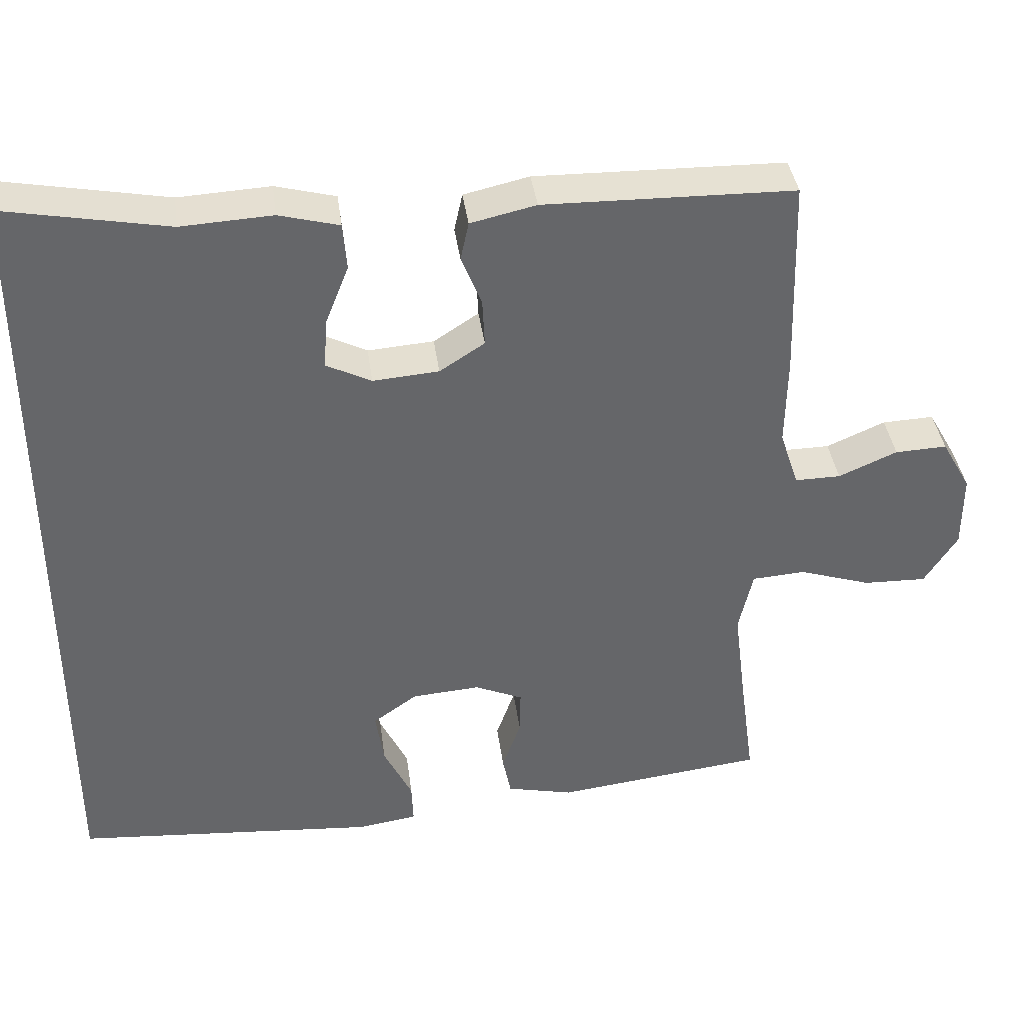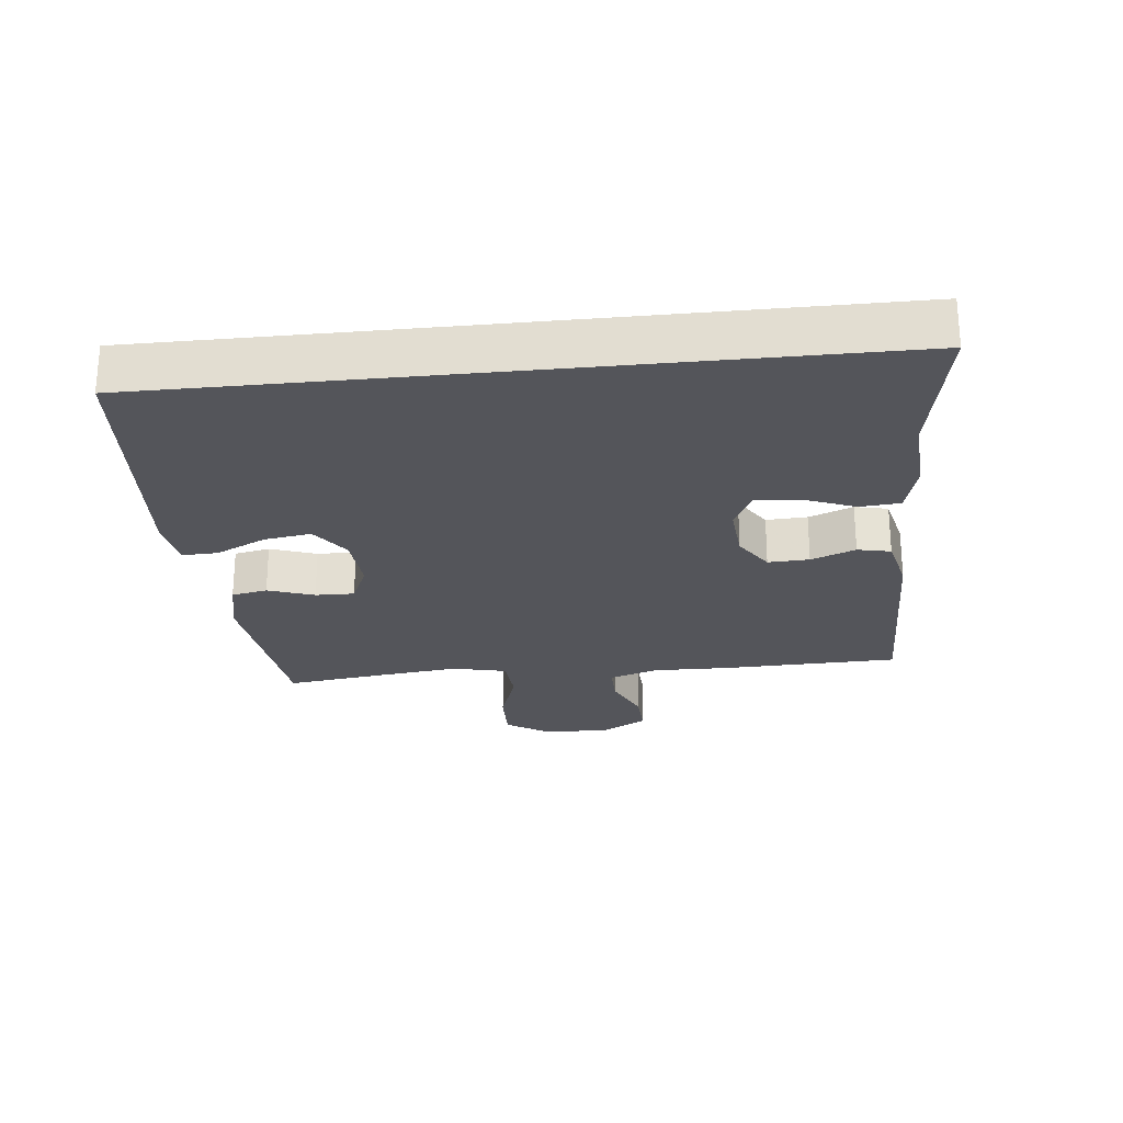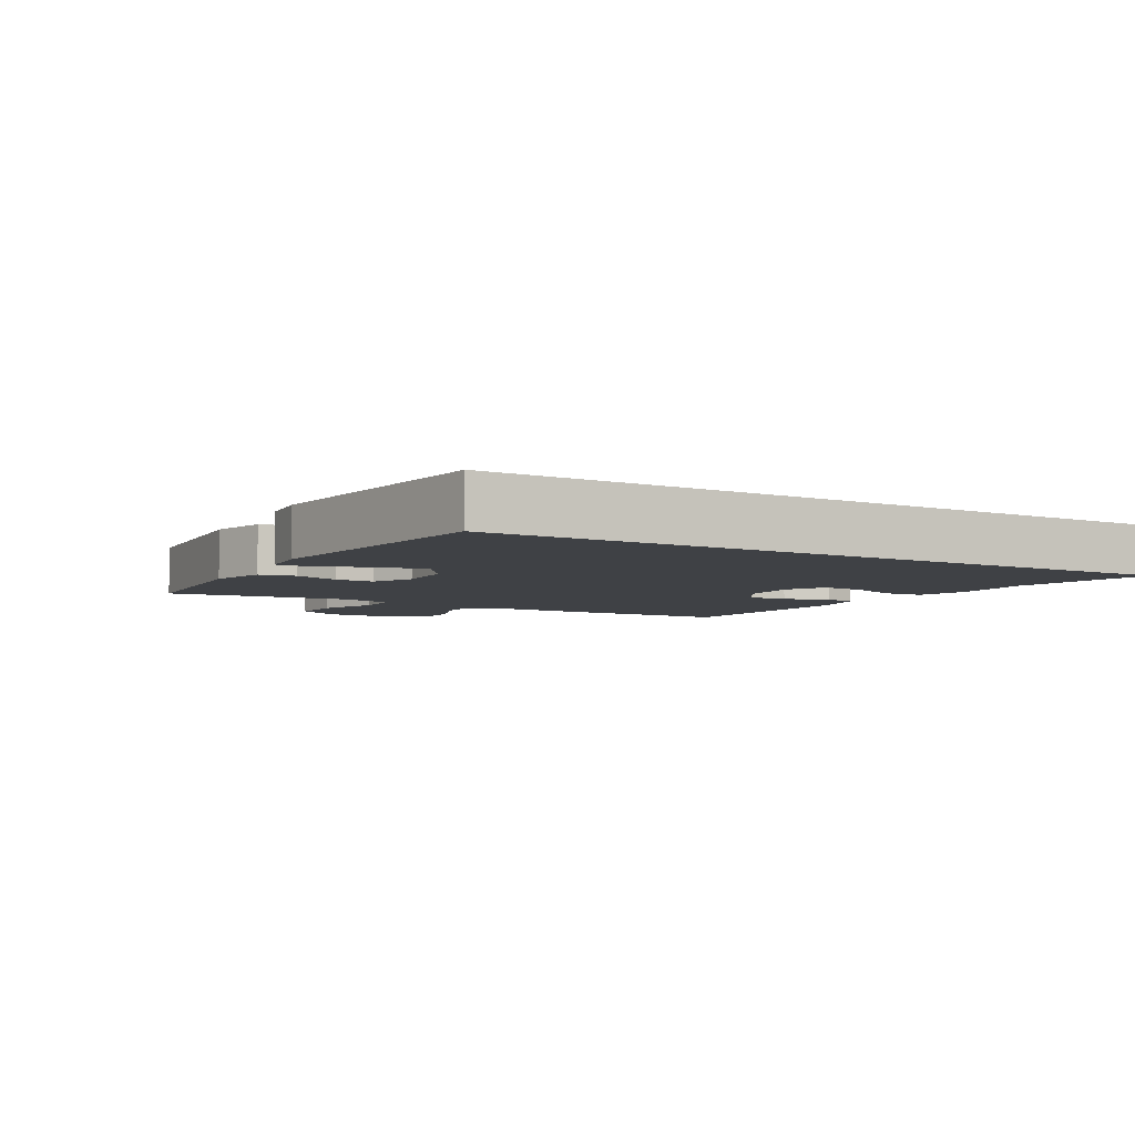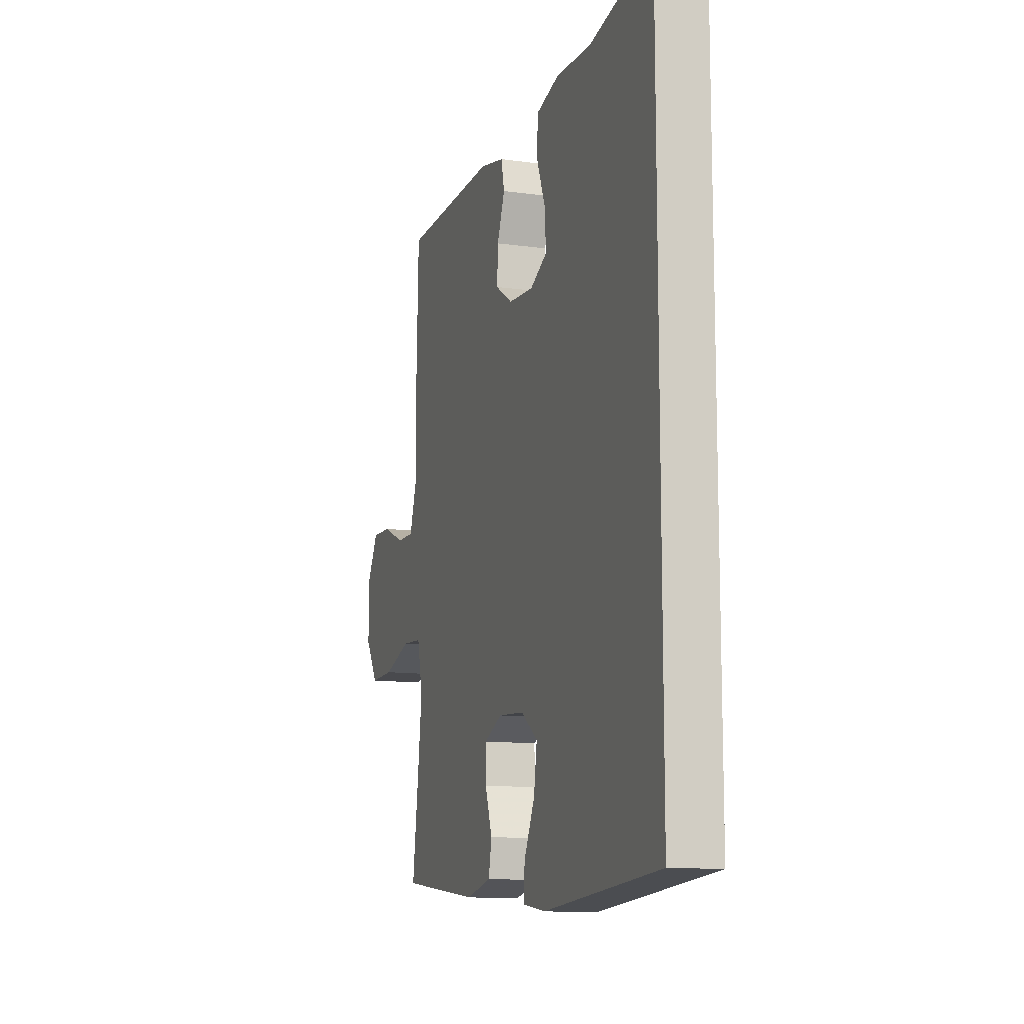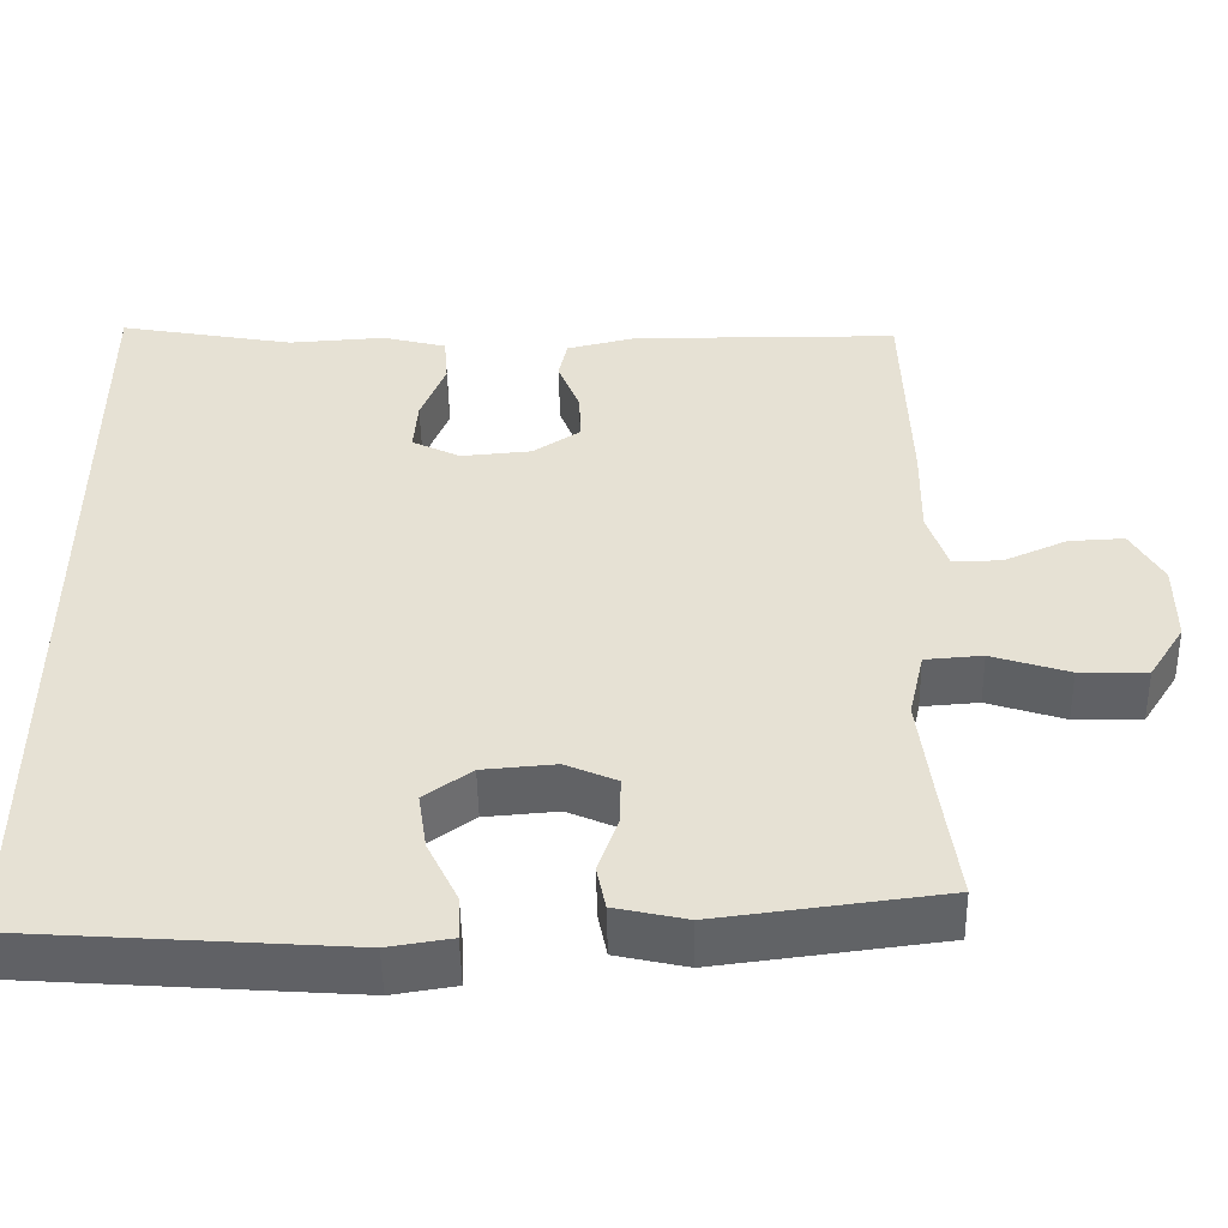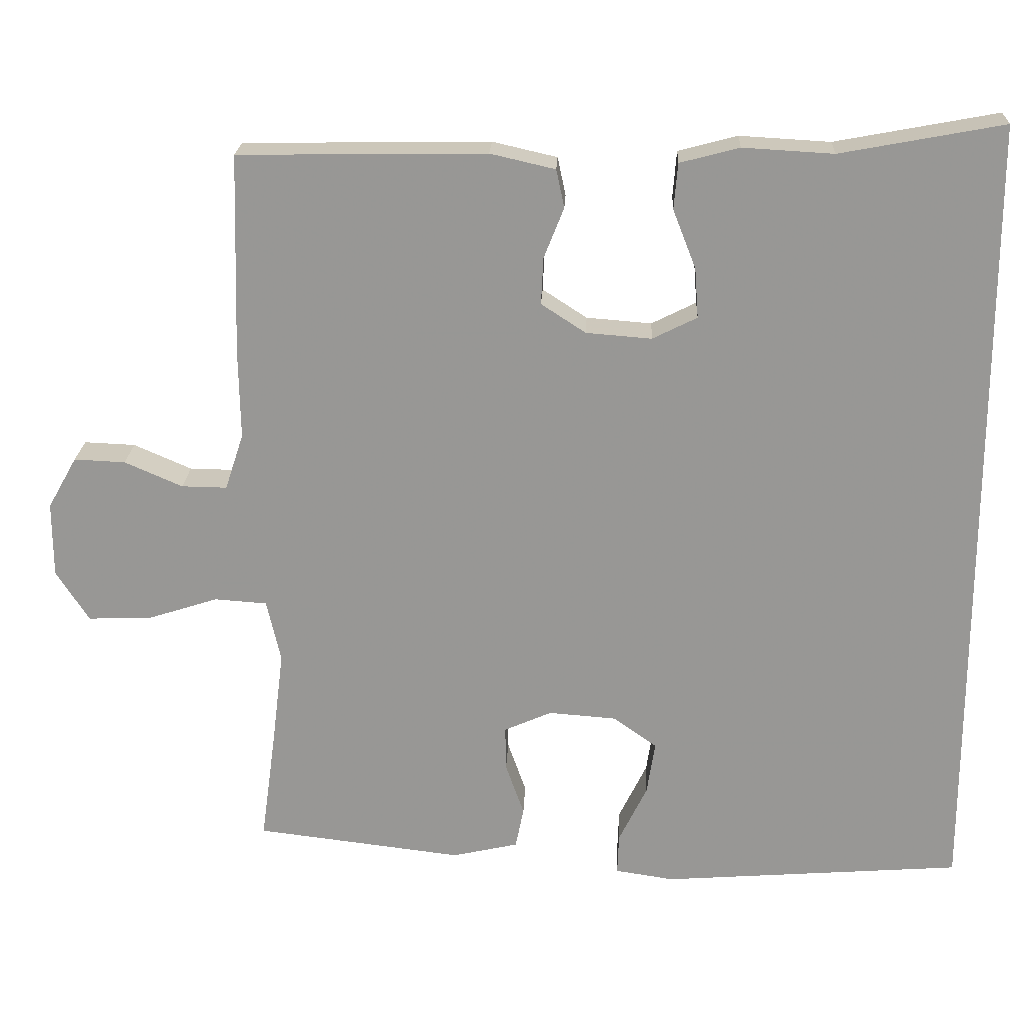
<metadata>
{"format":"obj","ext":"obj","renderer":"f3d","projection":"perspective","resolution":1024,"background":"white","views":[{"elev":38.5,"azim":-7.5,"up":"+Z"},{"elev":-25.0,"azim":-84.0,"up":"+Y"},{"elev":-5.3,"azim":-121.5,"up":"+Y"},{"elev":-12.1,"azim":-108.3,"up":"+Z"},{"elev":-50.2,"azim":1.2,"up":"+Z"},{"elev":21.5,"azim":-177.5,"up":"+Z"}]}
</metadata>
<code>
v 0.5 0.07 -0.5
v 0.221 0.07 -0.534
v 0.132 0.07 -0.514
v 0.121 0.07 -0.459
v 0.146 0.07 -0.388
v 0.147 0.07 -0.328
v 0.083 0.07 -0.3
v -0.008 0.07 -0.307
v -0.067 0.07 -0.349
v -0.056 0.07 -0.421
v -0.018 0.07 -0.499
v -0.016 0.07 -0.554
v -0.095 0.07 -0.566
v -0.5 0.07 -0.536
v -0.5 0.07 0.55
v -0.28 0.07 0.509
v -0.158 0.07 0.516
v -0.078 0.07 0.495
v -0.073 0.07 0.433
v -0.104 0.07 0.354
v -0.109 0.07 0.287
v -0.049 0.07 0.257
v 0.039 0.07 0.264
v 0.099 0.07 0.303
v 0.096 0.07 0.366
v 0.069 0.07 0.434
v 0.08 0.07 0.485
v 0.167 0.07 0.505
v 0.5 0.07 0.5
v 0.508 0.07 0.23
v 0.506 0.07 0.111
v 0.531 0.07 0.035
v 0.592 0.07 0.036
v 0.67 0.07 0.07
v 0.739 0.07 0.073
v 0.778 0.07 0.004
v 0.778 0.07 -0.097
v 0.734 0.07 -0.166
v 0.65 0.07 -0.164
v 0.554 0.07 -0.133
v 0.483 0.07 -0.138
v 0.464 0.07 -0.222
v 0.48 0.07 -0.352
v 0.5 0 -0.5
v 0.221 0 -0.534
v 0.132 0 -0.514
v 0.121 0 -0.459
v 0.146 0 -0.388
v 0.147 0 -0.328
v 0.083 0 -0.3
v -0.008 0 -0.307
v -0.067 0 -0.349
v -0.056 0 -0.421
v -0.018 0 -0.499
v -0.016 0 -0.554
v -0.095 0 -0.566
v -0.5 0 -0.536
v -0.5 0 0.55
v -0.28 0 0.509
v -0.158 0 0.516
v -0.078 0 0.495
v -0.073 0 0.433
v -0.104 0 0.354
v -0.109 0 0.287
v -0.049 0 0.257
v 0.039 0 0.264
v 0.099 0 0.303
v 0.096 0 0.366
v 0.069 0 0.434
v 0.08 0 0.485
v 0.167 0 0.505
v 0.5 0 0.5
v 0.508 0 0.23
v 0.506 0 0.111
v 0.531 0 0.035
v 0.592 0 0.036
v 0.67 0 0.07
v 0.739 0 0.073
v 0.778 0 0.004
v 0.778 0 -0.097
v 0.734 0 -0.166
v 0.65 0 -0.164
v 0.554 0 -0.133
v 0.483 0 -0.138
v 0.464 0 -0.222
v 0.48 0 -0.352
f 37 38 39 40
f 37 40 41
f 36 37 41
f 33 34 35 36
f 32 33 36 41
f 31 32 41
f 30 31 41 42
f 28 29 30 42
f 25 26 27 28
f 24 25 28 42
f 17 18 19 20
f 16 17 20 21
f 15 16 21
f 14 15 21
f 13 14 21 22
f 10 11 12 13
f 9 10 13
f 2 3 4 5
f 43 1 2 5
f 43 5 6
f 23 24 42 43
f 23 43 6 7
f 22 23 7 8
f 9 13 22
f 8 9 22
f 83 82 81 80
f 84 83 80
f 84 80 79
f 79 78 77 76
f 84 79 76 75
f 84 75 74
f 85 84 74 73
f 85 73 72 71
f 71 70 69 68
f 85 71 68 67
f 63 62 61 60
f 64 63 60 59
f 64 59 58
f 64 58 57
f 65 64 57 56
f 56 55 54 53
f 56 53 52
f 48 47 46 45
f 48 45 44 86
f 49 48 86
f 86 85 67 66
f 50 49 86 66
f 51 50 66 65
f 65 56 52
f 65 52 51
f 1 44 45 2
f 2 45 46 3
f 3 46 47 4
f 4 47 48 5
f 5 48 49 6
f 6 49 50 7
f 7 50 51 8
f 8 51 52 9
f 9 52 53 10
f 10 53 54 11
f 11 54 55 12
f 12 55 56 13
f 13 56 57 14
f 14 57 58 15
f 15 58 59 16
f 16 59 60 17
f 17 60 61 18
f 18 61 62 19
f 19 62 63 20
f 20 63 64 21
f 21 64 65 22
f 22 65 66 23
f 23 66 67 24
f 24 67 68 25
f 25 68 69 26
f 26 69 70 27
f 27 70 71 28
f 28 71 72 29
f 29 72 73 30
f 30 73 74 31
f 31 74 75 32
f 32 75 76 33
f 33 76 77 34
f 34 77 78 35
f 35 78 79 36
f 36 79 80 37
f 37 80 81 38
f 38 81 82 39
f 39 82 83 40
f 40 83 84 41
f 41 84 85 42
f 42 85 86 43
f 43 86 44 1

</code>
